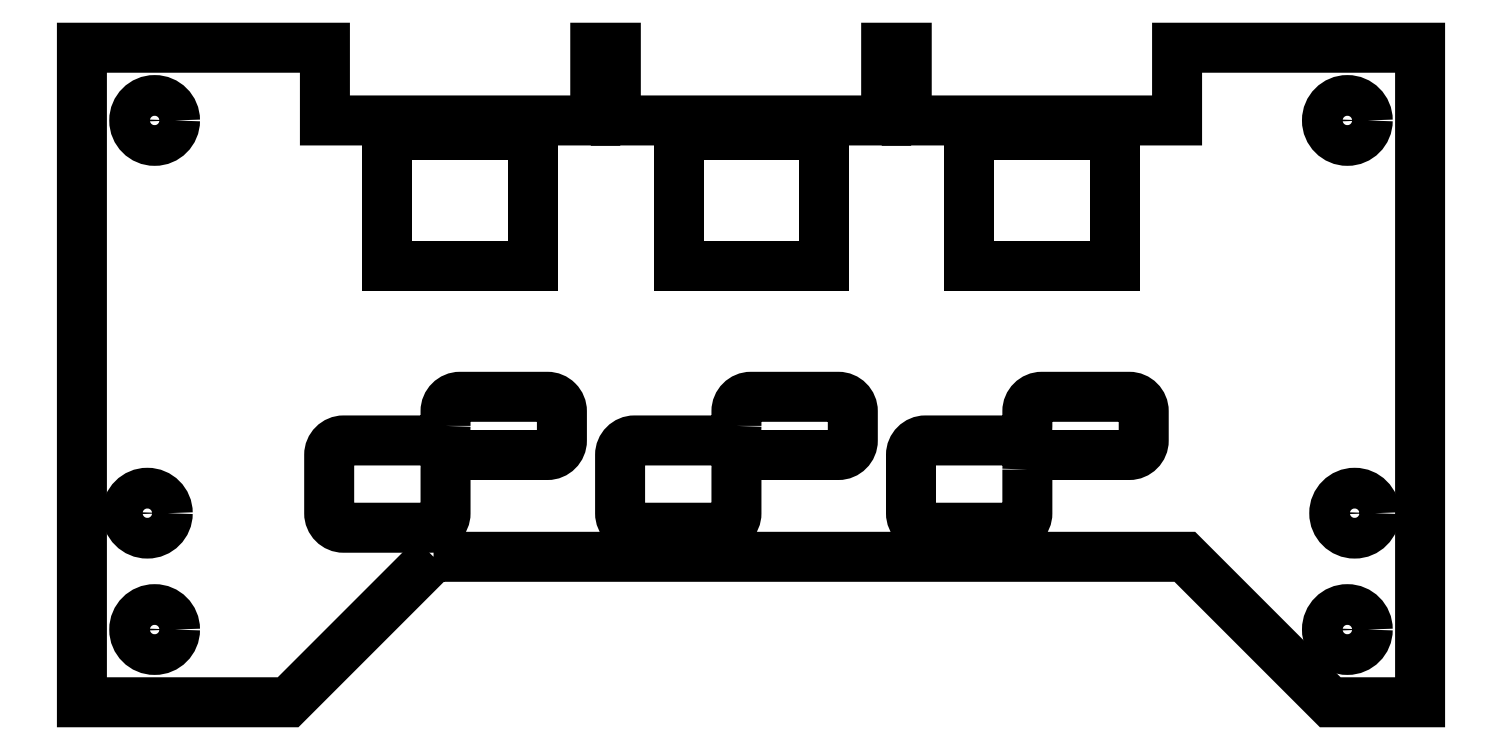
<metadata>
{"format":"dxf","ext":"dxf","renderer":"ezdxf+matplotlib","layout":"modelspace","background":"white","min_lineweight":24,"dpi":150}
</metadata>
<code>
0
SECTION
2
ENTITIES
0
CIRCLE
8
0
10
199.5
20
74
30
0
40
1.4
210
0
220
-0
230
1
0
CIRCLE
8
0
10
116.5
20
74
30
0
40
1.4
210
0
220
0
230
1
0
CIRCLE
8
0
10
199
20
66
30
0
40
1.4
210
0
220
-0
230
1
0
CIRCLE
8
0
10
117
20
101
30
0
40
1.4
210
0
220
-0
230
1
0
CIRCLE
8
0
10
117
20
66
30
0
40
1.4
210
0
220
-0
230
1
0
CIRCLE
8
0
10
199
20
101
30
0
40
1.4
210
0
220
-0
230
1
0
LWPOLYLINE
8
0
90
20
70
1
43
0
10
136.2
20
71
10
126.2
20
61
10
112
20
61
10
112
20
106
10
128.7
20
106
10
128.7
20
101
10
147.3
20
101
10
147.3
20
106
10
148.7
20
106
10
148.7
20
101
10
167.3
20
101
10
167.3
20
106
10
168.7
20
106
10
168.7
20
101
10
187.3
20
101
10
187.3
20
106
10
204
20
106
10
204
20
61
10
197.8
20
61
10
187.8
20
71
0
LWPOLYLINE
8
0
90
16
70
1
43
0
10
177
20
77
42
-0.4142
10
178
20
78
10
184
20
78
42
0.4142
10
185
20
79
10
185
20
81
42
0.4142
10
184
20
82
10
178
20
82
42
0.4142
10
177
20
81
10
177
20
80
42
-0.4142
10
176
20
79
10
170
20
79
42
0.4142
10
169
20
78
10
169
20
74
42
0.4142
10
170
20
73
10
176
20
73
42
0.4142
10
177
20
74
0
LWPOLYLINE
8
0
90
4
70
1
43
0
10
133
20
100
10
133
20
91
10
143
20
91
10
143
20
100
0
LWPOLYLINE
8
0
90
4
70
1
43
0
10
153
20
100
10
153
20
91
10
163
20
91
10
163
20
100
0
LWPOLYLINE
8
0
90
4
70
1
43
0
10
173
20
100
10
173
20
91
10
183
20
91
10
183
20
100
0
LWPOLYLINE
8
0
90
16
70
1
43
0
10
157
20
80
42
-0.4142
10
156
20
79
10
150
20
79
42
0.4142
10
149
20
78
10
149
20
74
42
0.4142
10
150
20
73
10
156
20
73
42
0.4142
10
157
20
74
10
157
20
77
42
-0.4142
10
158
20
78
10
164
20
78
42
0.4142
10
165
20
79
10
165
20
81
42
0.4142
10
164
20
82
10
158
20
82
42
0.4142
10
157
20
81
0
LWPOLYLINE
8
0
90
16
70
1
43
0
10
137
20
80
42
-0.4142
10
136
20
79
10
130
20
79
42
0.4142
10
129
20
78
10
129
20
74
42
0.4142
10
130
20
73
10
136
20
73
42
0.4142
10
137
20
74
10
137
20
77
42
-0.4142
10
138
20
78
10
144
20
78
42
0.4142
10
145
20
79
10
145
20
81
42
0.4142
10
144
20
82
10
138
20
82
42
0.4142
10
137
20
81
0
ENDSEC
0
EOF

</code>
